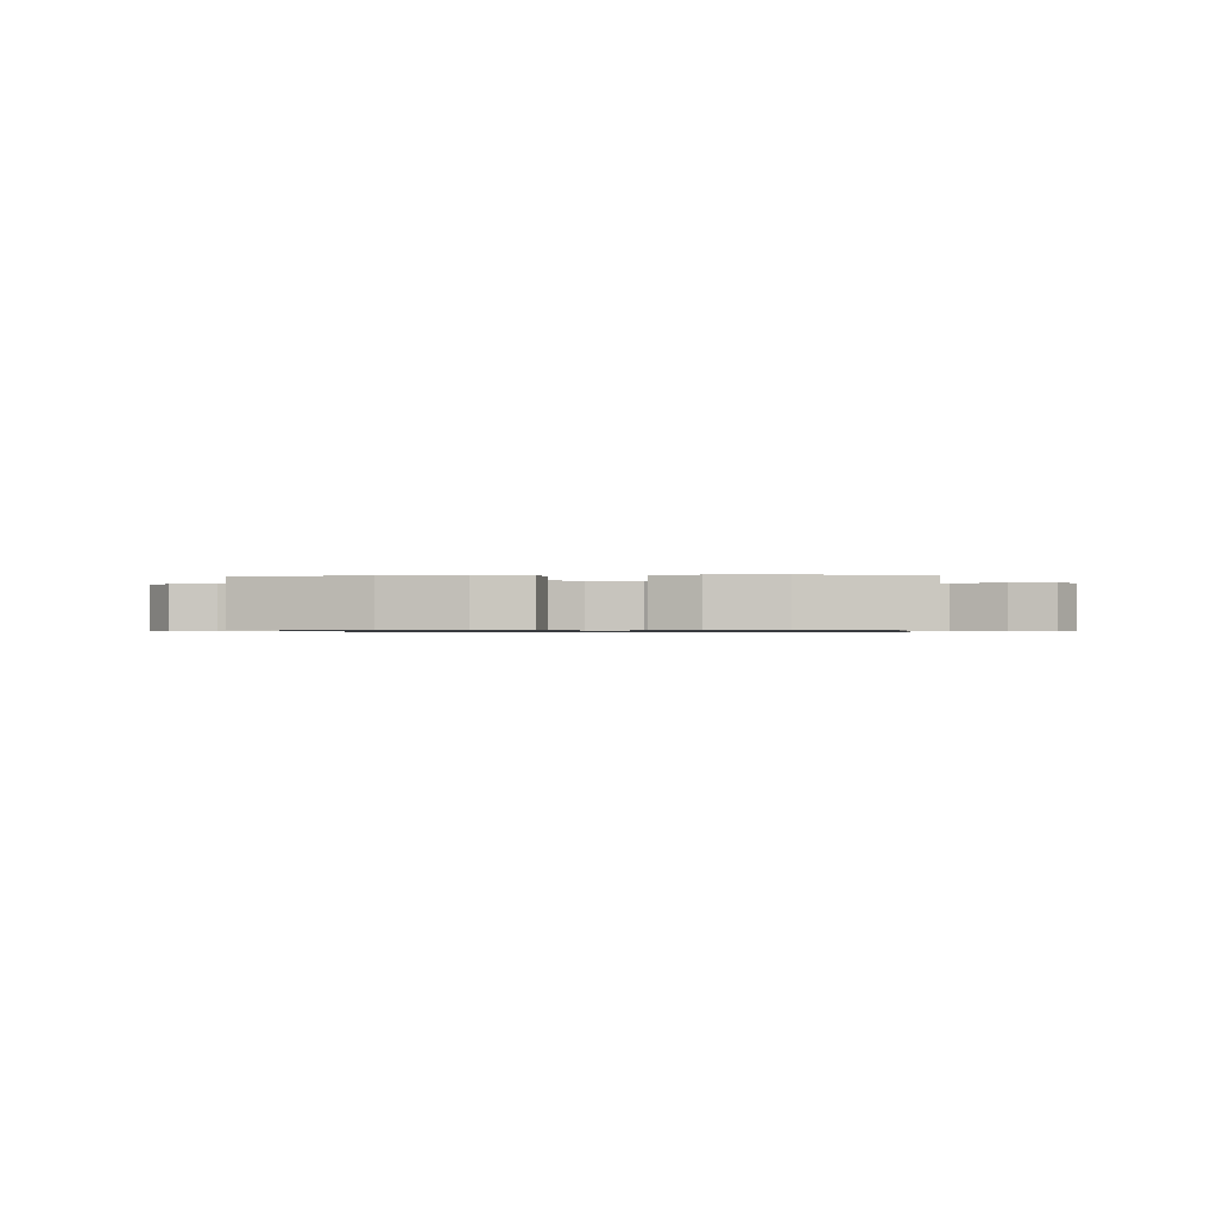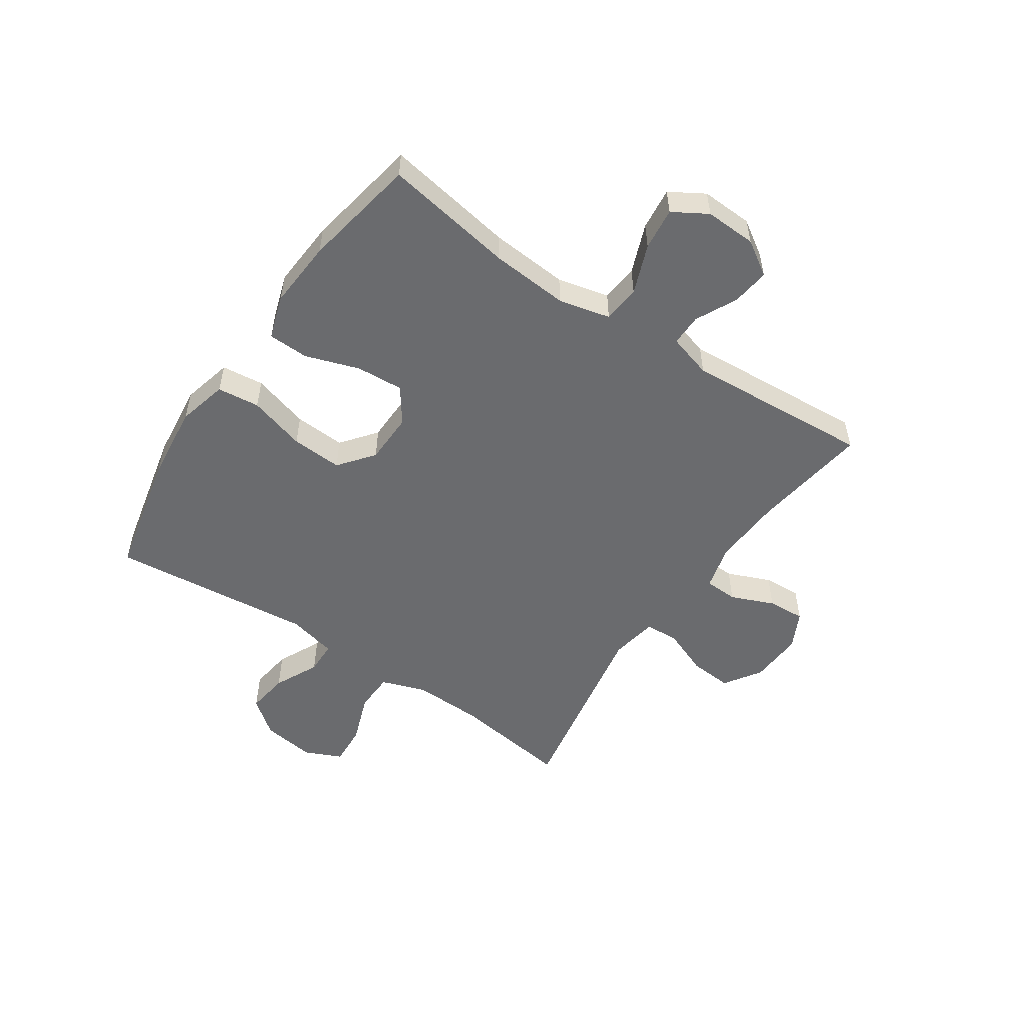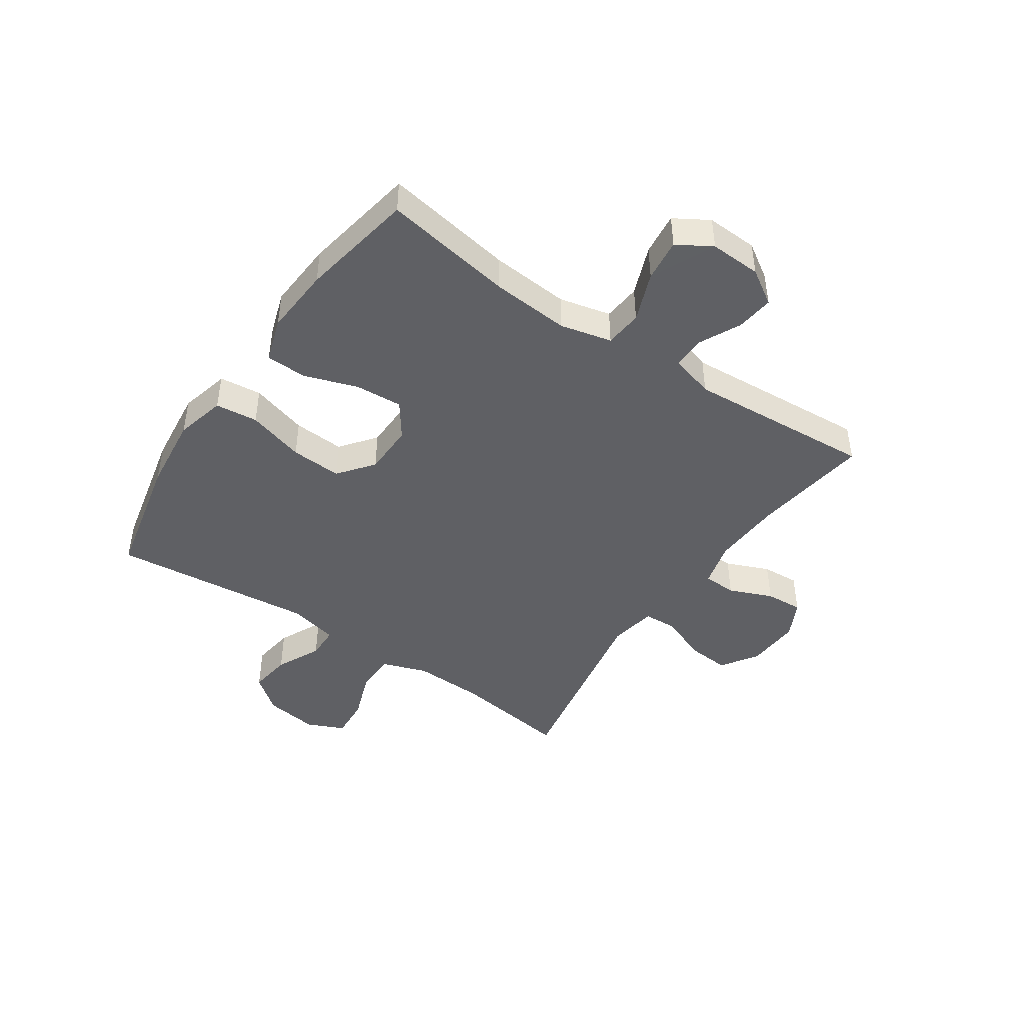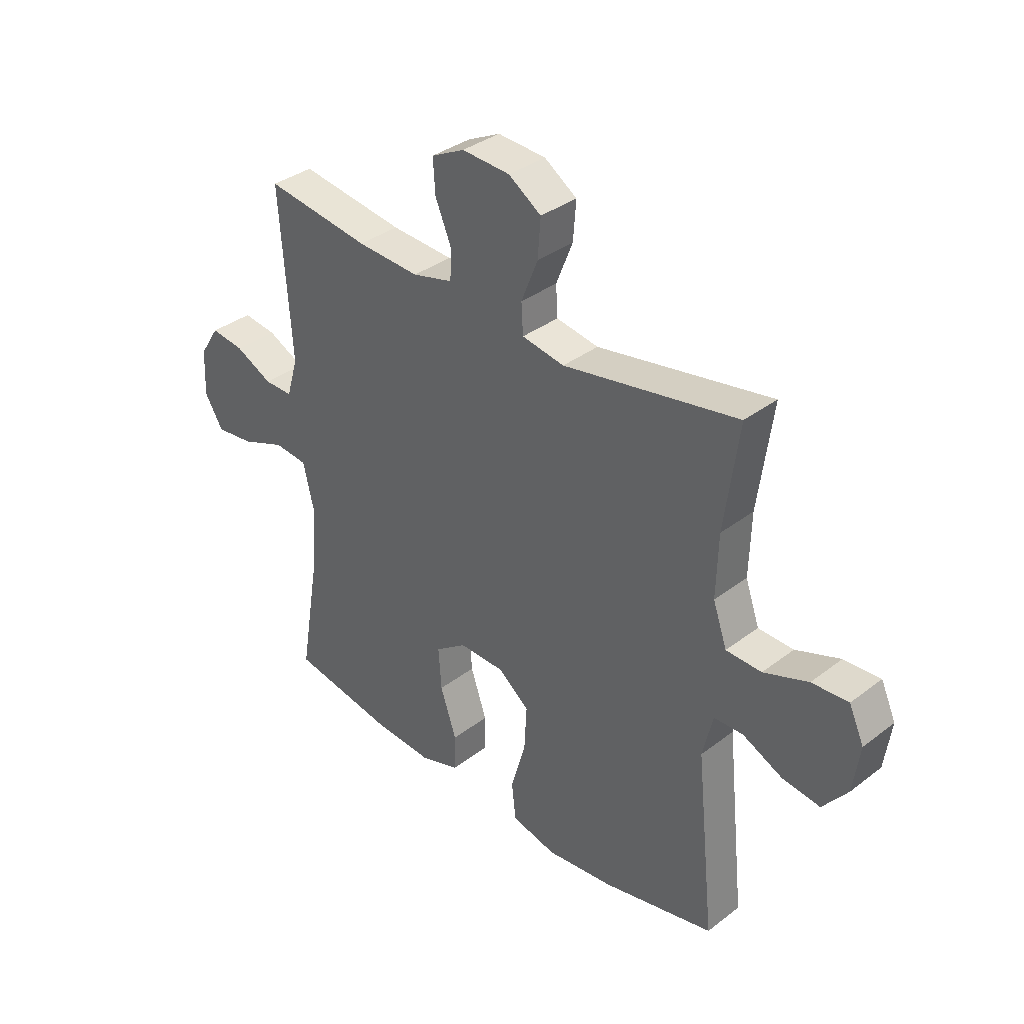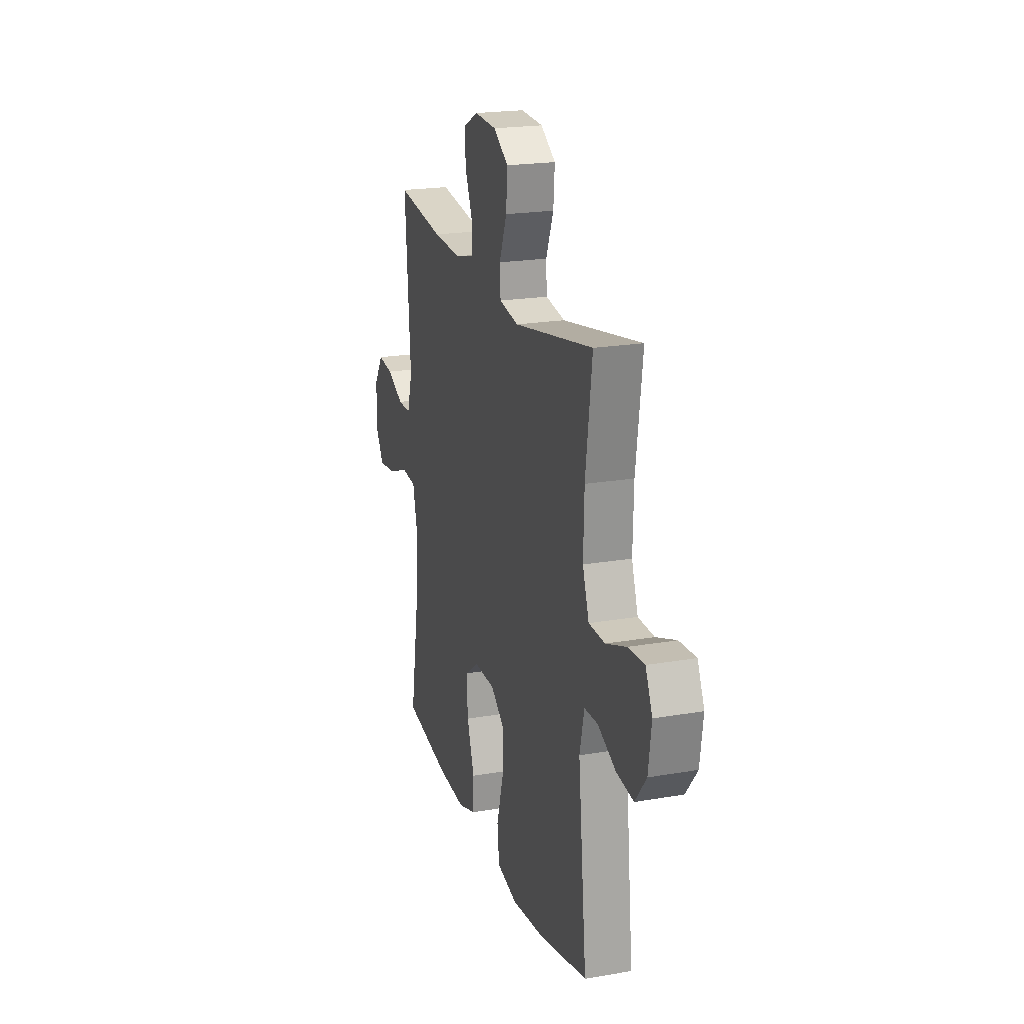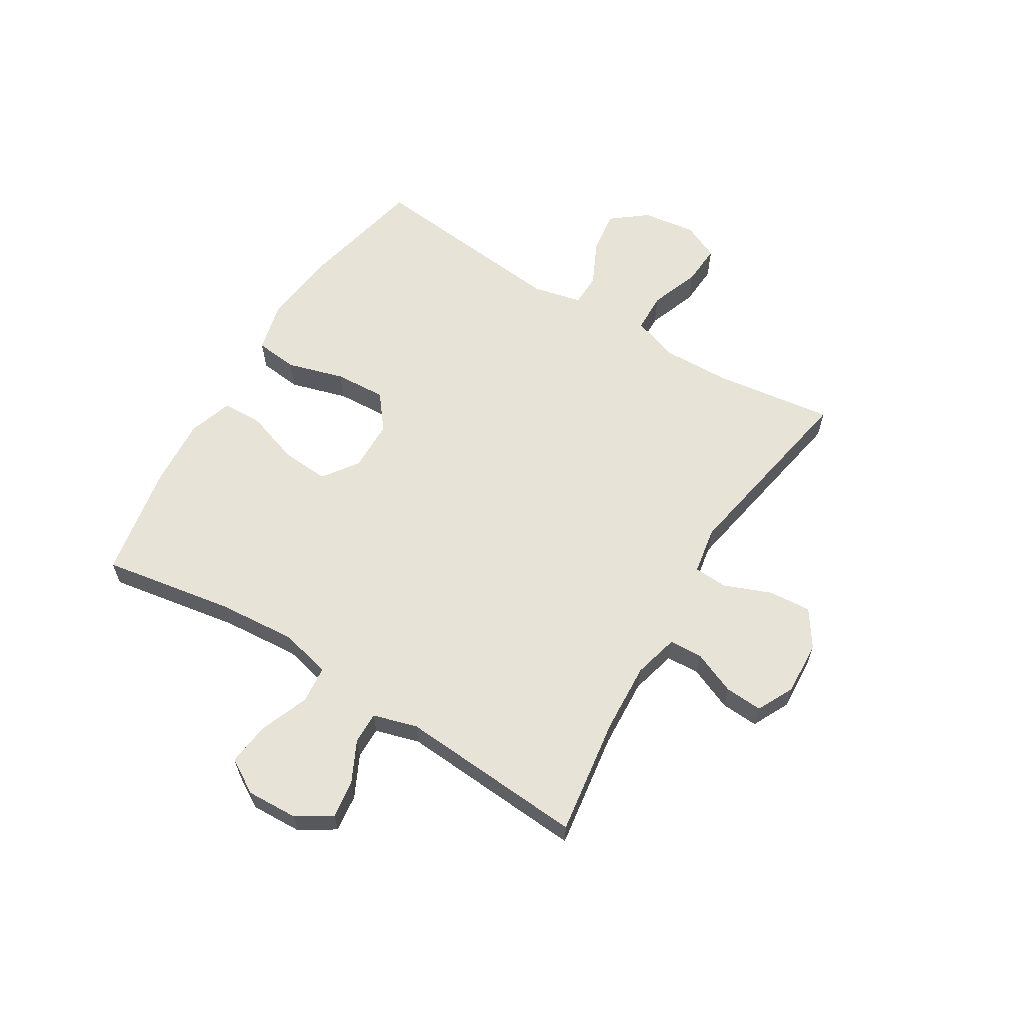
<metadata>
{"format":"obj","ext":"obj","renderer":"f3d","projection":"perspective","resolution":1024,"background":"white","views":[{"elev":-0.8,"azim":-174.9,"up":"+Y"},{"elev":-53.3,"azim":-124.1,"up":"+Y"},{"elev":-45.3,"azim":-124.2,"up":"+Y"},{"elev":35.5,"azim":44.8,"up":"+Z"},{"elev":20.8,"azim":72.6,"up":"+Z"},{"elev":61.8,"azim":-58.6,"up":"+Y"}]}
</metadata>
<code>
o path4770
v -0.4816 0.0375 0.1525
v -0.5043 0.0375 0.07434
v -0.5609 0.0375 0.07511
v -0.6343 0.0375 0.1113
v -0.7009 0.0375 0.12
v -0.7402 0.0375 0.05878
v -0.744 0.0375 -0.03246
v -0.7073 0.0375 -0.09338
v -0.6317 0.0375 -0.08461
v -0.5439 0.0375 -0.05063
v -0.4772 0.0375 -0.05693
v -0.4556 0.0375 -0.1484
v -0.4662 0.0375 -0.2873
v -0.505 0.0375 -0.5189
v -0.3016 0.0375 -0.5557
v -0.1803 0.0375 -0.564
v -0.1022 0.0375 -0.5385
v -0.1002 0.0375 -0.4659
v -0.1325 0.0375 -0.3707
v -0.1382 0.0375 -0.2867
v -0.07633 0.0375 -0.2424
v 0.01474 0.0375 -0.2442
v 0.07684 0.0375 -0.2931
v 0.07191 0.0375 -0.3839
v 0.04236 0.0375 -0.4855
v 0.05074 0.0375 -0.5607
v 0.1399 0.0375 -0.583
v 0.2739 0.0375 -0.5679
v 0.4967 0.0375 -0.5189
v 0.459 0.0375 -0.1577
v 0.4789 0.0375 -0.07104
v 0.5374 0.0375 -0.0697
v 0.6166 0.0375 -0.1076
v 0.6917 0.0375 -0.1181
v 0.7408 0.0375 -0.05572
v 0.7539 0.0375 0.03918
v 0.7243 0.0375 0.1049
v 0.6517 0.0375 0.1005
v 0.5633 0.0375 0.06791
v 0.4927 0.0375 0.06996
v 0.4648 0.0375 0.1501
v 0.4684 0.0375 0.2744
v 0.4967 0.0375 0.483
v 0.1498 0.0375 0.4202
v 0.06558 0.0375 0.4349
v 0.06207 0.0375 0.4947
v 0.09515 0.0375 0.5778
v 0.1009 0.0375 0.6537
v 0.03598 0.0375 0.697
v -0.05963 0.0375 0.7022
v -0.1254 0.0375 0.6694
v -0.1212 0.0375 0.6028
v -0.08904 0.0375 0.526
v -0.09153 0.0375 0.4671
v -0.1719 0.0375 0.4463
v -0.2964 0.0375 0.4531
v -0.505 0.0375 0.483
v -0.4816 -0.0375 0.1525
v -0.5043 -0.0375 0.07434
v -0.5609 -0.0375 0.07511
v -0.6343 -0.0375 0.1113
v -0.7009 -0.0375 0.12
v -0.7402 -0.0375 0.05878
v -0.744 -0.0375 -0.03246
v -0.7073 -0.0375 -0.09338
v -0.6317 -0.0375 -0.08461
v -0.5439 -0.0375 -0.05063
v -0.4772 -0.0375 -0.05693
v -0.4556 -0.0375 -0.1484
v -0.4662 -0.0375 -0.2873
v -0.505 -0.0375 -0.5189
v -0.3016 -0.0375 -0.5557
v -0.1803 -0.0375 -0.564
v -0.1022 -0.0375 -0.5385
v -0.1002 -0.0375 -0.4659
v -0.1325 -0.0375 -0.3707
v -0.1382 -0.0375 -0.2867
v -0.07633 -0.0375 -0.2424
v 0.01474 -0.0375 -0.2442
v 0.07684 -0.0375 -0.2931
v 0.07191 -0.0375 -0.3839
v 0.04236 -0.0375 -0.4855
v 0.05074 -0.0375 -0.5607
v 0.1399 -0.0375 -0.583
v 0.2739 -0.0375 -0.5679
v 0.4967 -0.0375 -0.5189
v 0.459 -0.0375 -0.1577
v 0.4789 -0.0375 -0.07104
v 0.5374 -0.0375 -0.0697
v 0.6166 -0.0375 -0.1076
v 0.6917 -0.0375 -0.1181
v 0.7408 -0.0375 -0.05572
v 0.7539 -0.0375 0.03918
v 0.7243 -0.0375 0.1049
v 0.6517 -0.0375 0.1005
v 0.5633 -0.0375 0.06791
v 0.4927 -0.0375 0.06996
v 0.4648 -0.0375 0.1501
v 0.4684 -0.0375 0.2744
v 0.4967 -0.0375 0.483
v 0.1498 -0.0375 0.4202
v 0.06558 -0.0375 0.4349
v 0.06207 -0.0375 0.4947
v 0.09515 -0.0375 0.5778
v 0.1009 -0.0375 0.6537
v 0.03598 -0.0375 0.697
v -0.05963 -0.0375 0.7022
v -0.1254 -0.0375 0.6694
v -0.1212 -0.0375 0.6028
v -0.08904 -0.0375 0.526
v -0.09153 -0.0375 0.4671
v -0.1719 -0.0375 0.4463
v -0.2964 -0.0375 0.4531
v -0.505 -0.0375 0.483
v -0.7402 0.0375 0.05878
v -0.744 0.0375 -0.03246
v -0.7073 0.0375 -0.09338
v -0.7073 0.0375 -0.09338
v -0.7009 0.0375 0.12
v -0.7009 0.0375 0.12
v -0.6317 0.0375 -0.08461
v -0.6343 0.0375 0.1113
v -0.5609 0.0375 0.07511
v -0.5439 0.0375 -0.05063
v -0.5043 0.0375 0.07434
v -0.5043 0.0375 0.07434
v -0.4772 0.0375 -0.05693
v -0.4772 0.0375 -0.05693
v -0.4816 0.0375 0.1525
v -0.4662 0.0375 -0.2873
v -0.505 0.0375 -0.5189
v -0.505 0.0375 -0.5189
v -0.505 0.0375 0.483
v -0.505 0.0375 0.483
v -0.4556 0.0375 -0.1484
v -0.3016 0.0375 -0.5557
v -0.2964 0.0375 0.4531
v -0.1803 0.0375 -0.564
v -0.1719 0.0375 0.4463
v -0.1325 0.0375 -0.3707
v -0.1382 0.0375 -0.2867
v -0.1022 0.0375 -0.5385
v -0.1022 0.0375 -0.5385
v -0.09153 0.0375 0.4671
v -0.09153 0.0375 0.4671
v -0.07633 0.0375 -0.2424
v -0.1002 0.0375 -0.4659
v -0.05963 0.0375 0.7022
v -0.1254 0.0375 0.6694
v -0.1254 0.0375 0.6694
v -0.1212 0.0375 0.6028
v -0.08904 0.0375 0.526
v 0.01474 0.0375 -0.2442
v 0.03598 0.0375 0.697
v 0.07684 0.0375 -0.2931
v 0.1009 0.0375 0.6537
v 0.1009 0.0375 0.6537
v 0.07191 0.0375 -0.3839
v 0.04236 0.0375 -0.4855
v 0.05074 0.0375 -0.5607
v 0.05074 0.0375 -0.5607
v 0.1399 0.0375 -0.583
v 0.09515 0.0375 0.5778
v 0.06207 0.0375 0.4947
v 0.06558 0.0375 0.4349
v 0.06558 0.0375 0.4349
v 0.1498 0.0375 0.4202
v 0.2739 0.0375 -0.5679
v 0.4967 0.0375 0.483
v 0.4967 0.0375 0.483
v 0.4648 0.0375 0.1501
v 0.4684 0.0375 0.2744
v 0.459 0.0375 -0.1577
v 0.4789 0.0375 -0.07104
v 0.4789 0.0375 -0.07104
v 0.4927 0.0375 0.06996
v 0.4927 0.0375 0.06996
v 0.4967 0.0375 -0.5189
v 0.4967 0.0375 -0.5189
v 0.5374 0.0375 -0.0697
v 0.5633 0.0375 0.06791
v 0.6166 0.0375 -0.1076
v 0.6517 0.0375 0.1005
v 0.6917 0.0375 -0.1181
v 0.7243 0.0375 0.1049
v 0.7243 0.0375 0.1049
v 0.7408 0.0375 -0.05572
v 0.7539 0.0375 0.03918
v -0.7402 -0.0375 0.05878
v -0.744 -0.0375 -0.03246
v -0.7073 -0.0375 -0.09338
v -0.7073 -0.0375 -0.09338
v -0.7009 -0.0375 0.12
v -0.7009 -0.0375 0.12
v -0.6317 -0.0375 -0.08461
v -0.6343 -0.0375 0.1113
v -0.5609 -0.0375 0.07511
v -0.5439 -0.0375 -0.05063
v -0.5043 -0.0375 0.07434
v -0.5043 -0.0375 0.07434
v -0.4772 -0.0375 -0.05693
v -0.4772 -0.0375 -0.05693
v -0.4816 -0.0375 0.1525
v -0.4662 -0.0375 -0.2873
v -0.505 -0.0375 -0.5189
v -0.505 -0.0375 -0.5189
v -0.505 -0.0375 0.483
v -0.505 -0.0375 0.483
v -0.4556 -0.0375 -0.1484
v -0.3016 -0.0375 -0.5557
v -0.2964 -0.0375 0.4531
v -0.1803 -0.0375 -0.564
v -0.1719 -0.0375 0.4463
v -0.1325 -0.0375 -0.3707
v -0.1382 -0.0375 -0.2867
v -0.1022 -0.0375 -0.5385
v -0.1022 -0.0375 -0.5385
v -0.09153 -0.0375 0.4671
v -0.09153 -0.0375 0.4671
v -0.07633 -0.0375 -0.2424
v -0.1002 -0.0375 -0.4659
v -0.05963 -0.0375 0.7022
v -0.1254 -0.0375 0.6694
v -0.1254 -0.0375 0.6694
v -0.1212 -0.0375 0.6028
v -0.08904 -0.0375 0.526
v 0.01474 -0.0375 -0.2442
v 0.03598 -0.0375 0.697
v 0.07684 -0.0375 -0.2931
v 0.1009 -0.0375 0.6537
v 0.1009 -0.0375 0.6537
v 0.07191 -0.0375 -0.3839
v 0.04236 -0.0375 -0.4855
v 0.05074 -0.0375 -0.5607
v 0.05074 -0.0375 -0.5607
v 0.1399 -0.0375 -0.583
v 0.09515 -0.0375 0.5778
v 0.06207 -0.0375 0.4947
v 0.06558 -0.0375 0.4349
v 0.06558 -0.0375 0.4349
v 0.1498 -0.0375 0.4202
v 0.2739 -0.0375 -0.5679
v 0.4967 -0.0375 0.483
v 0.4967 -0.0375 0.483
v 0.4648 -0.0375 0.1501
v 0.4684 -0.0375 0.2744
v 0.459 -0.0375 -0.1577
v 0.4789 -0.0375 -0.07104
v 0.4789 -0.0375 -0.07104
v 0.4927 -0.0375 0.06996
v 0.4927 -0.0375 0.06996
v 0.4967 -0.0375 -0.5189
v 0.4967 -0.0375 -0.5189
v 0.5374 -0.0375 -0.0697
v 0.5633 -0.0375 0.06791
v 0.6166 -0.0375 -0.1076
v 0.6517 -0.0375 0.1005
v 0.6917 -0.0375 -0.1181
v 0.7243 -0.0375 0.1049
v 0.7243 -0.0375 0.1049
v 0.7408 -0.0375 -0.05572
v 0.7539 -0.0375 0.03918
f 218 238 226
f 227 245 241
f 203 213 211
f 210 214 204
f 256 257 255
f 212 214 210
f 241 246 243
f 237 226 238
f 262 257 261
f 257 262 259
f 256 255 254
f 245 227 248
f 198 199 197
f 221 212 216
f 215 220 209
f 239 238 218
f 213 239 218
f 258 261 256
f 250 254 255
f 210 204 205
f 234 236 233
f 248 250 245
f 204 215 209
f 228 226 237
f 252 247 242
f 227 241 239
f 220 203 201
f 225 228 222
f 203 211 207
f 227 239 220
f 220 213 203
f 189 196 193
f 203 199 201
f 195 196 189
f 247 229 242
f 225 222 223
f 201 199 198
f 248 227 247
f 197 196 195
f 228 237 230
f 229 247 227
f 209 220 201
f 198 197 195
f 195 189 190
f 232 242 229
f 236 242 232
f 195 190 191
f 254 250 248
f 241 245 246
f 226 228 225
f 233 236 232
f 215 204 214
f 220 239 213
f 214 212 221
f 257 256 261
f 6 7 64 63
f 7 118 192 64
f 120 6 63 194
f 8 9 66 65
f 4 5 62 61
f 3 4 61 60
f 9 10 67 66
f 126 3 60 200
f 10 128 202 67
f 1 2 59 58
f 13 132 206 70
f 134 1 58 208
f 11 12 69 68
f 12 13 70 69
f 14 15 72 71
f 56 57 114 113
f 15 16 73 72
f 55 56 113 112
f 19 20 77 76
f 16 143 217 73
f 145 55 112 219
f 20 21 78 77
f 18 19 76 75
f 17 18 75 74
f 50 150 224 107
f 51 52 109 108
f 52 53 110 109
f 53 54 111 110
f 21 22 79 78
f 49 50 107 106
f 22 23 80 79
f 157 49 106 231
f 24 25 82 81
f 25 161 235 82
f 26 27 84 83
f 47 48 105 104
f 46 47 104 103
f 166 46 103 240
f 44 45 102 101
f 23 24 81 80
f 27 28 85 84
f 170 44 101 244
f 41 42 99 98
f 30 175 249 87
f 177 41 98 251
f 179 30 87 253
f 28 29 86 85
f 31 32 89 88
f 42 43 100 99
f 39 40 97 96
f 32 33 90 89
f 38 39 96 95
f 33 34 91 90
f 186 38 95 260
f 34 35 92 91
f 36 37 94 93
f 35 36 93 92
f 144 152 164
f 153 167 171
f 129 137 139
f 136 130 140
f 182 181 183
f 138 136 140
f 167 169 172
f 163 164 152
f 188 187 183
f 183 185 188
f 182 180 181
f 171 174 153
f 124 123 125
f 147 142 138
f 141 135 146
f 165 144 164
f 139 144 165
f 184 182 187
f 176 181 180
f 136 131 130
f 160 159 162
f 174 171 176
f 130 135 141
f 154 163 152
f 178 168 173
f 153 165 167
f 146 127 129
f 151 148 154
f 129 133 137
f 153 146 165
f 146 129 139
f 115 119 122
f 129 127 125
f 121 115 122
f 173 168 155
f 151 149 148
f 127 124 125
f 174 173 153
f 123 121 122
f 154 156 163
f 155 153 173
f 135 127 146
f 124 121 123
f 121 116 115
f 158 155 168
f 162 158 168
f 121 117 116
f 180 174 176
f 167 172 171
f 152 151 154
f 159 158 162
f 141 140 130
f 146 139 165
f 140 147 138
f 183 187 182

</code>
